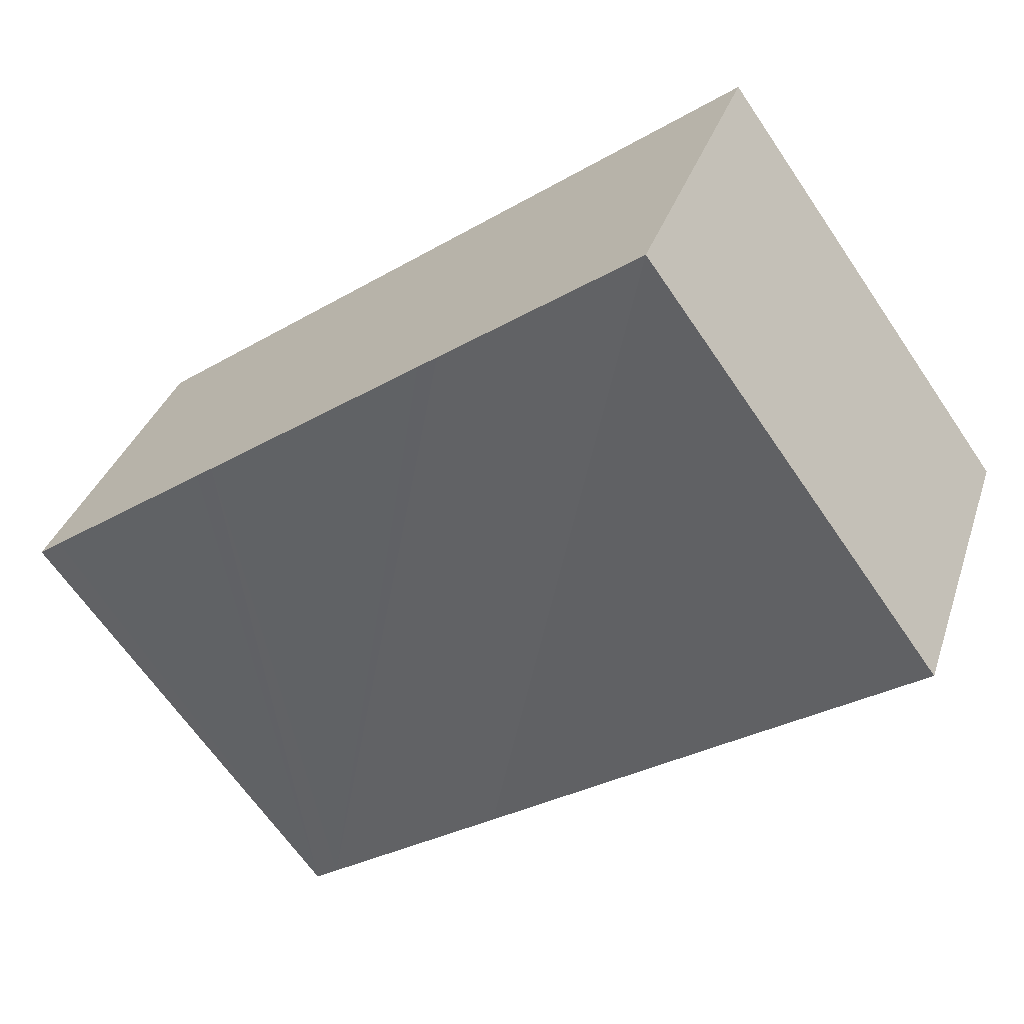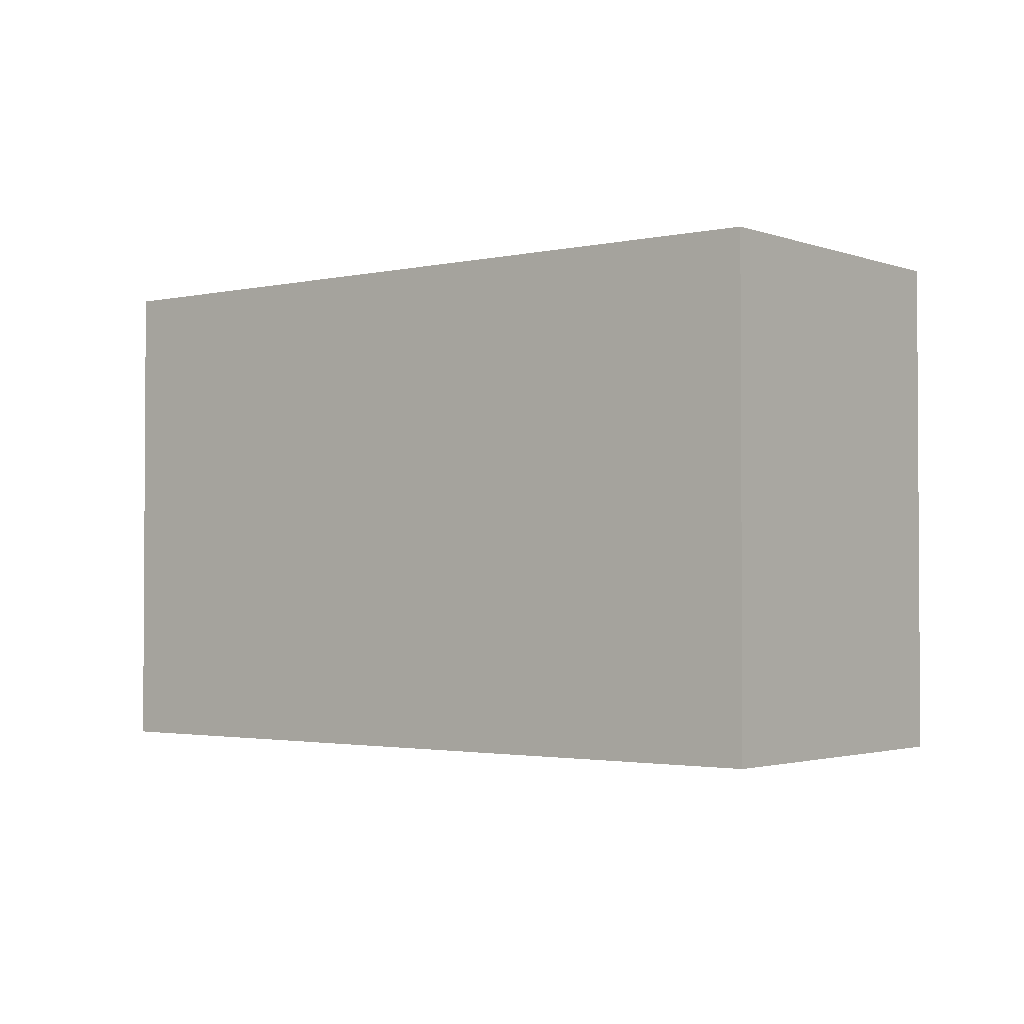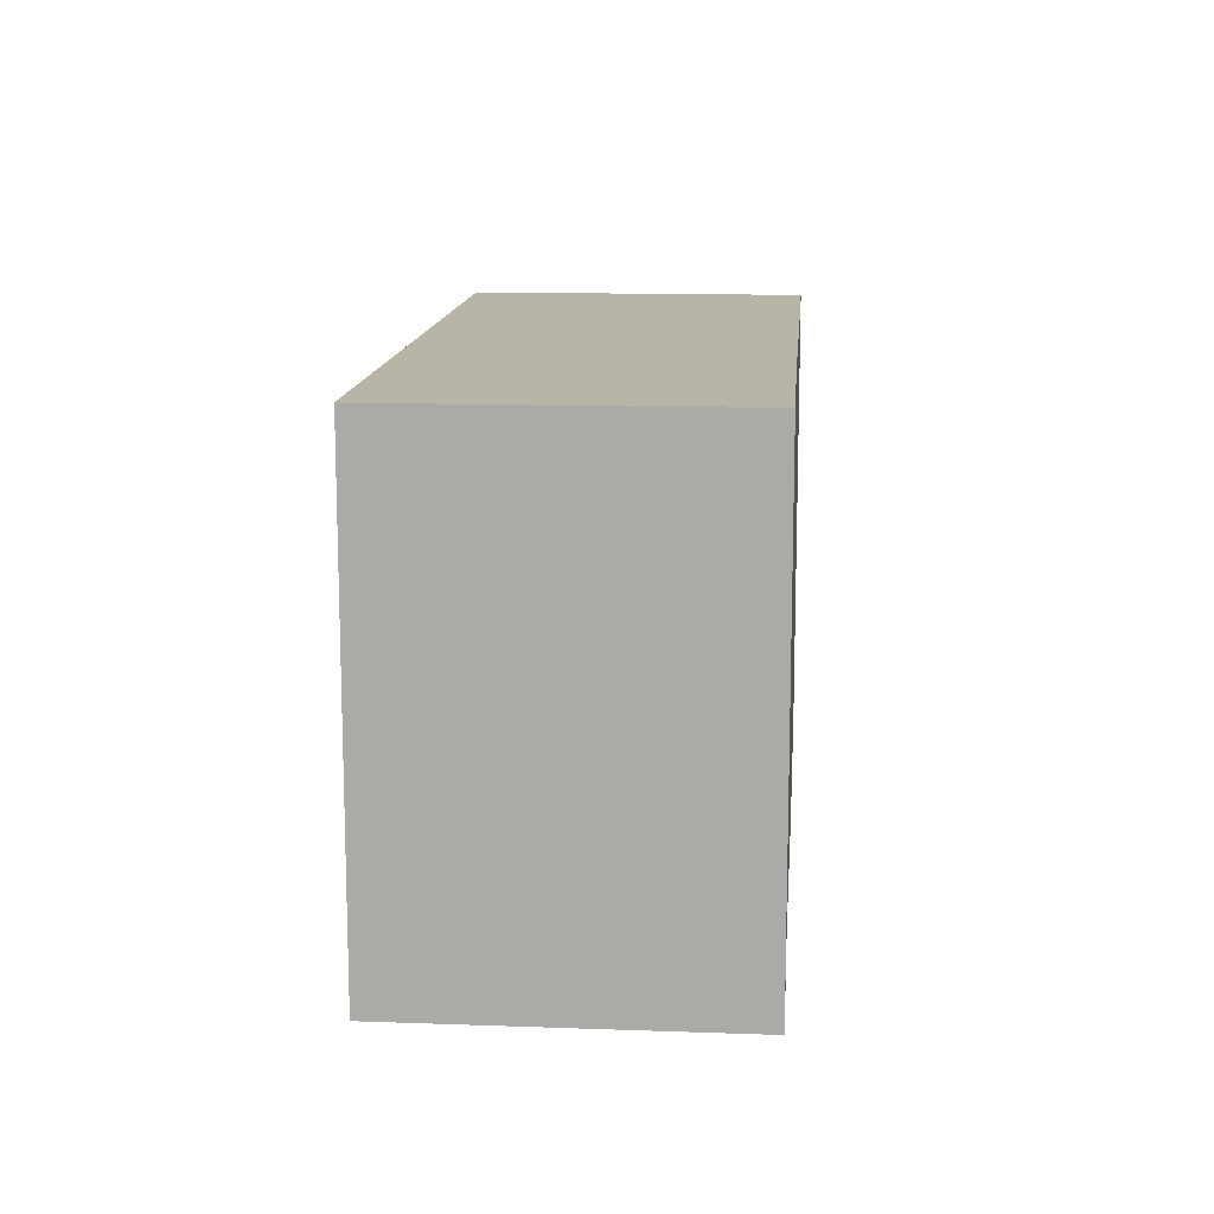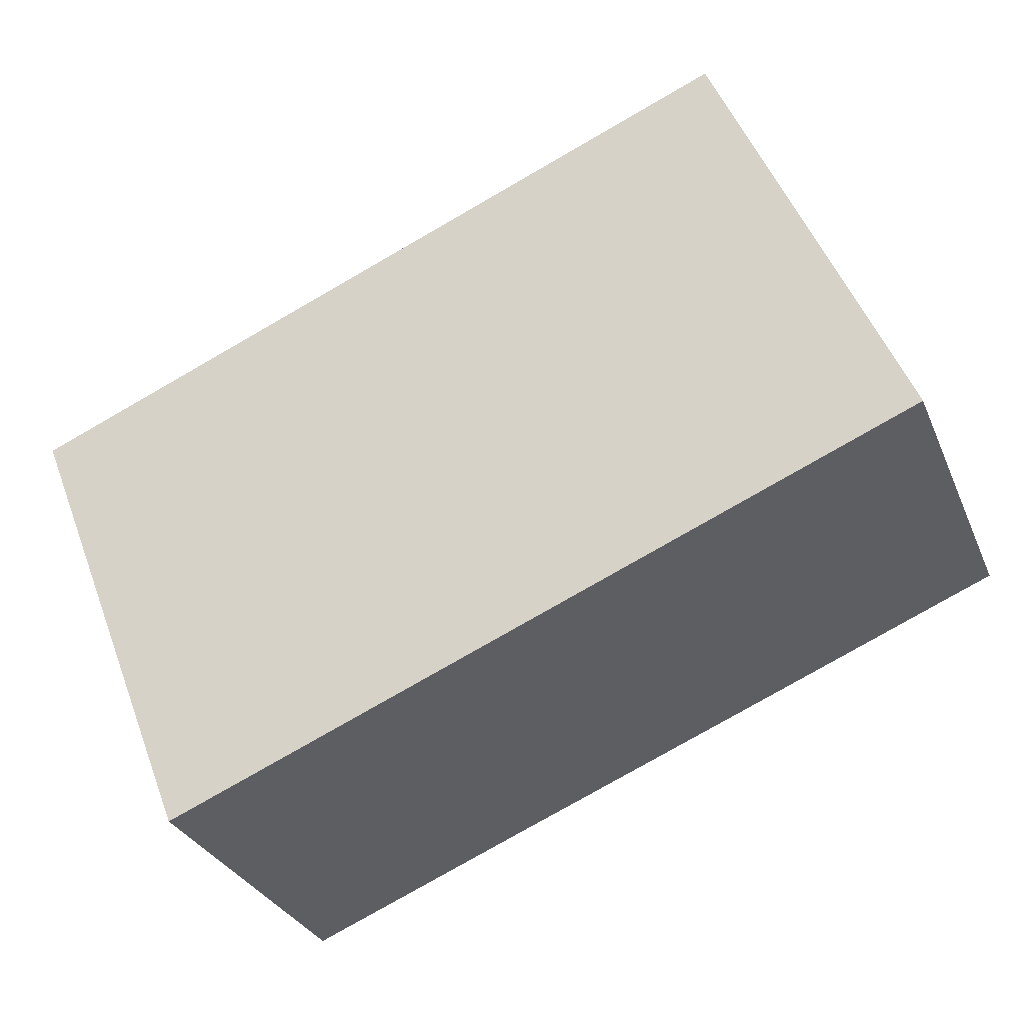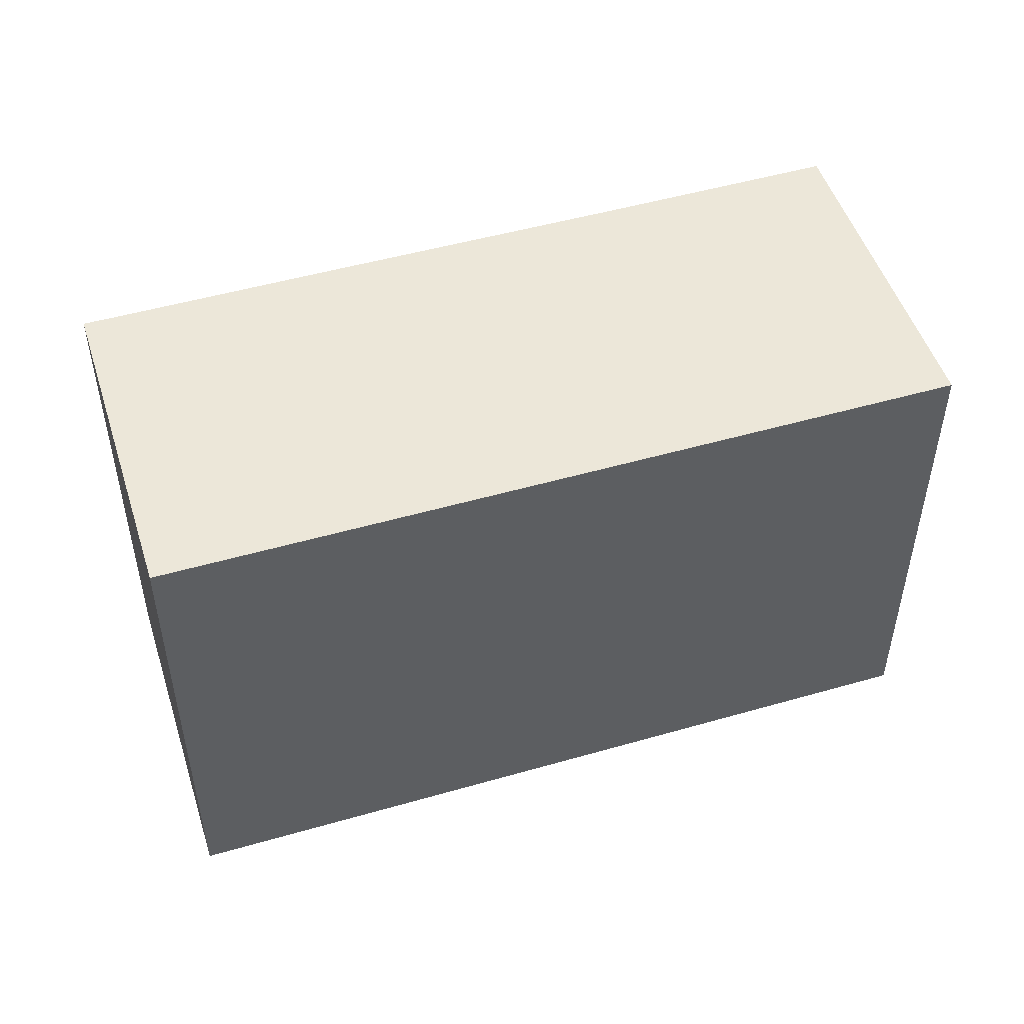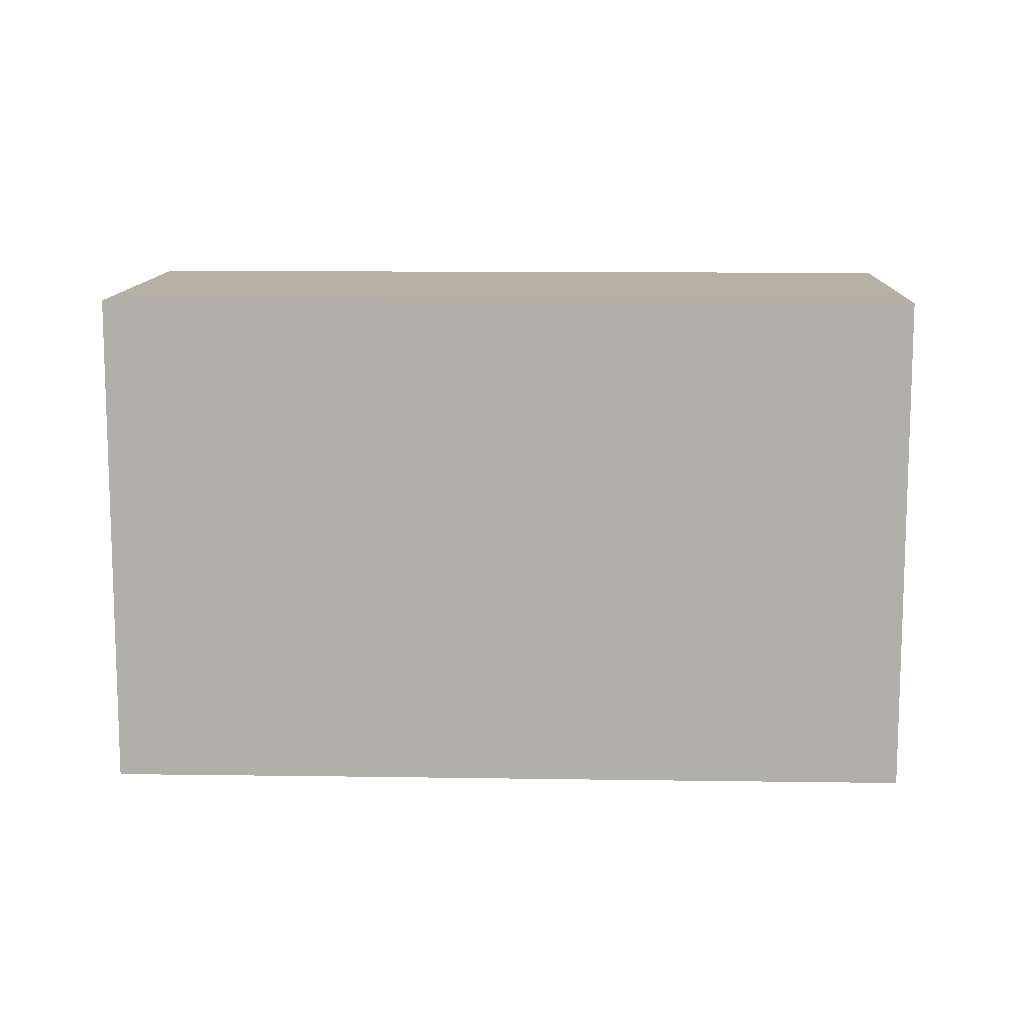
<metadata>
{"format":"obj","ext":"obj","renderer":"f3d","projection":"perspective","resolution":1024,"background":"white","views":[{"elev":-66.2,"azim":34.4,"up":"+Z"},{"elev":-2.1,"azim":60.5,"up":"+Y"},{"elev":13.1,"azim":116.8,"up":"+Y"},{"elev":50.6,"azim":159.6,"up":"+Z"},{"elev":50.1,"azim":4.6,"up":"+Y"},{"elev":11.5,"azim":-155.8,"up":"+Y"}]}
</metadata>
<code>
v  4.998 3.436 -2.033
v  6.082 3.436 0.107
v  5.183 3.436 -2.109
v  0.902 3.436 2.217
v  3.635 3.436 -1.474
v  3.479 3.436 -1.411
v  1.694 3.436 -0.689
v  1.557 3.436 -0.633
v  0.187 3.436 -0.074
v  0 3.436 2.104e-16
v  5.183 1.291e-16 -2.109
v  4.998 1.245e-16 -2.033
v  3.635 9.026e-17 -1.474
v  3.479 8.64e-17 -1.411
v  1.694 4.219e-17 -0.689
v  1.557 3.876e-17 -0.633
v  0.187 4.531e-18 -0.074
v  0 0 0
v  0.902 -1.358e-16 2.217
v  6.082 -6.552e-18 0.107
g defaultobject
f 1 2 3
f 2 1 4
f 4 1 5
f 4 5 6
f 4 6 7
f 4 7 8
f 4 8 9
f 4 9 10
f 11 1 3
f 1 11 5
f 5 11 6
f 6 11 7
f 7 11 12
f 7 12 13
f 7 13 8
f 8 13 9
f 9 13 14
f 9 14 15
f 9 15 10
f 10 15 16
f 10 16 17
f 10 17 18
f 18 4 10
f 4 18 19
f 19 2 4
f 2 19 20
f 20 3 2
f 3 20 11
f 18 20 19
f 20 18 17
f 20 17 16
f 20 16 15
f 20 15 14
f 20 14 13
f 20 13 12
f 20 12 11

</code>
